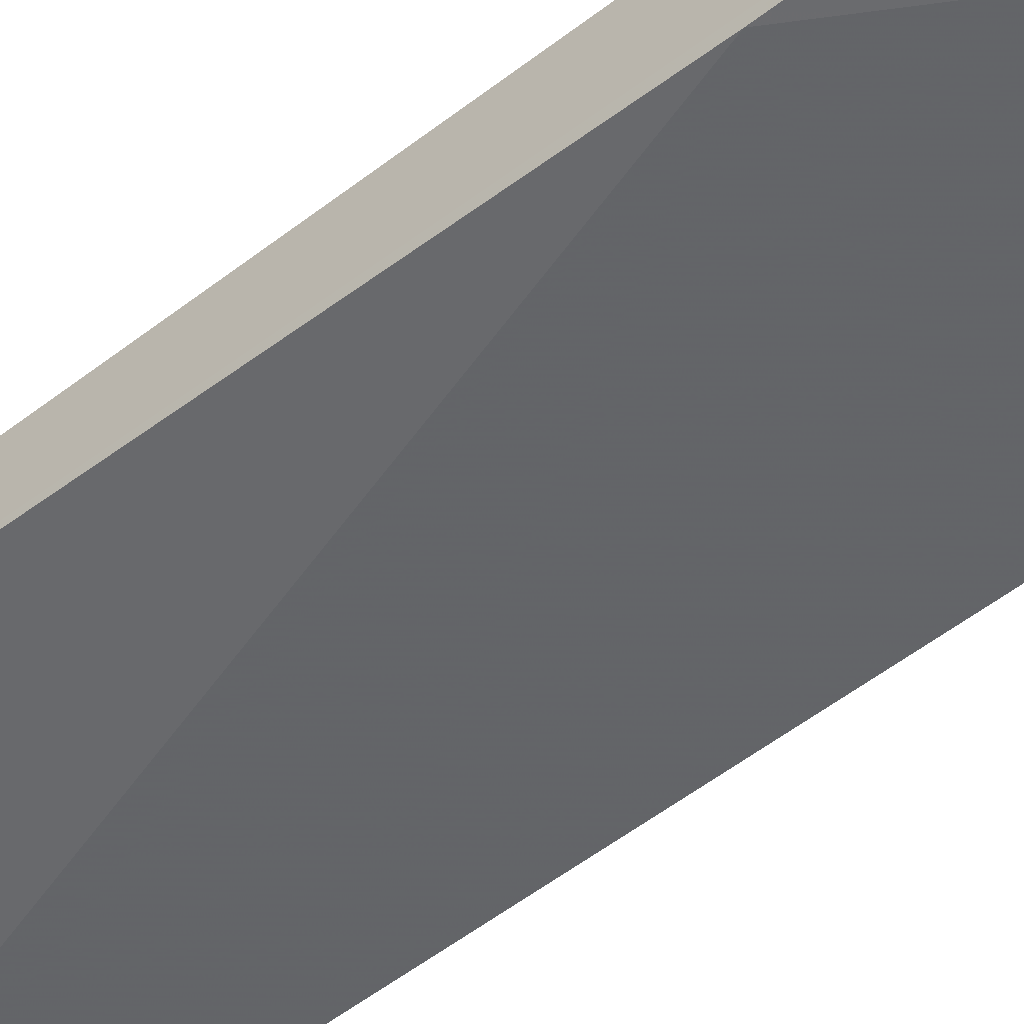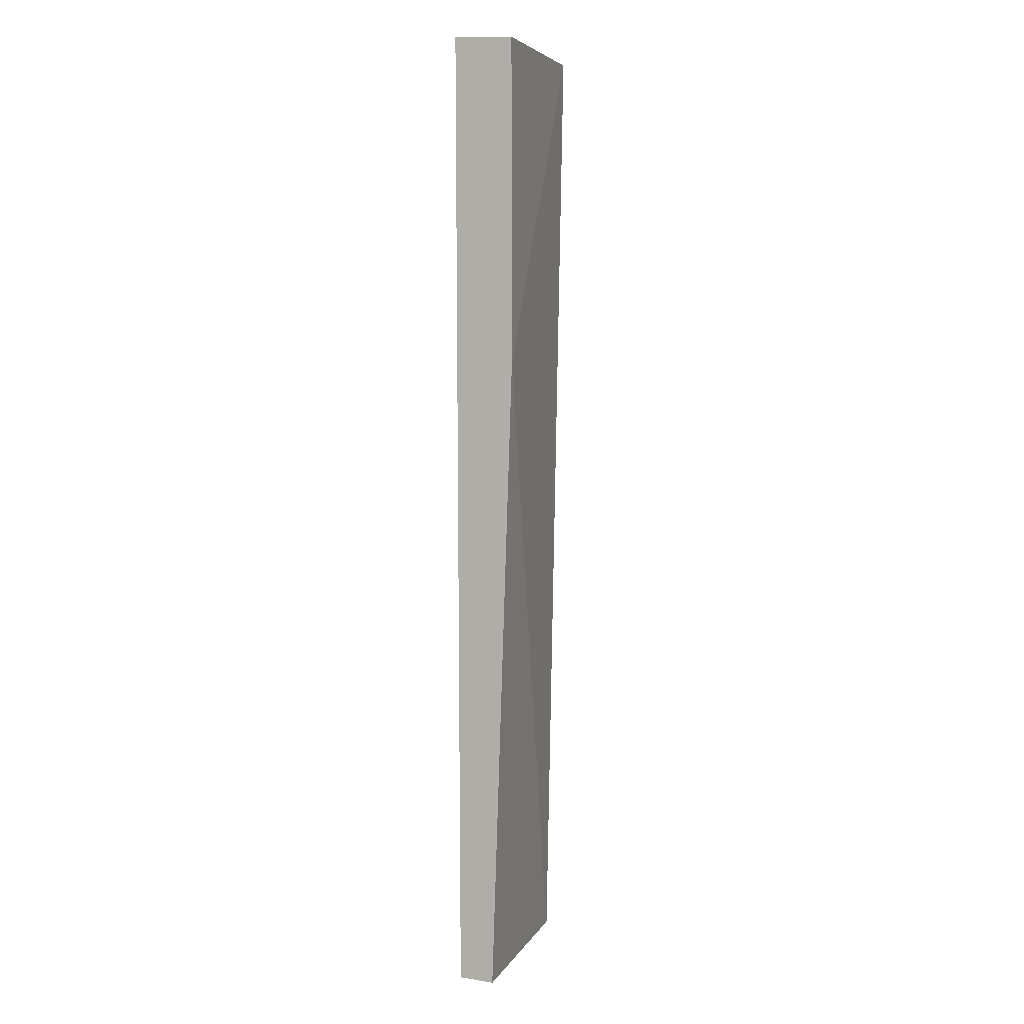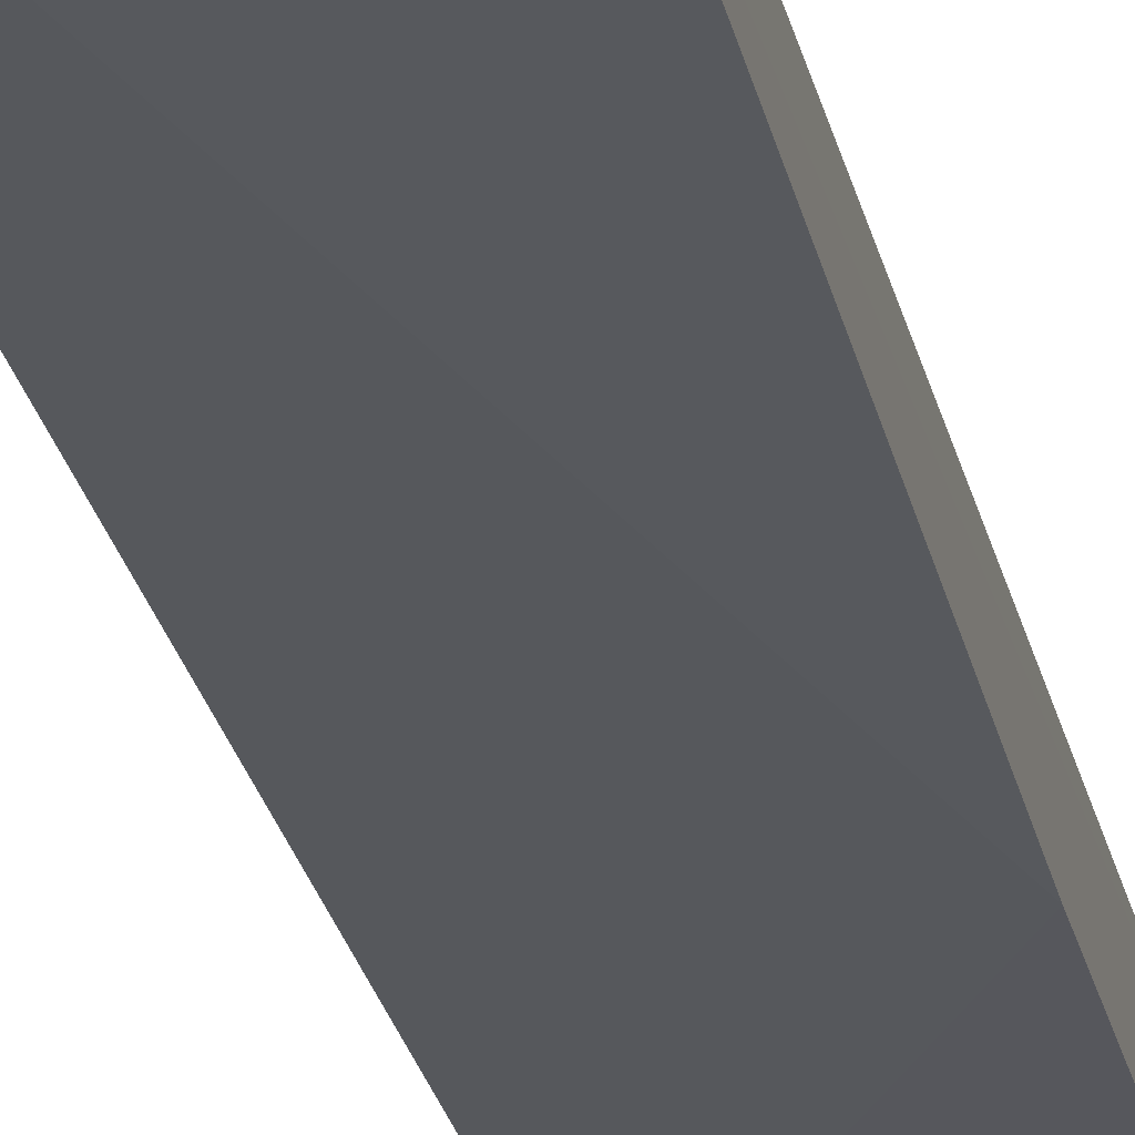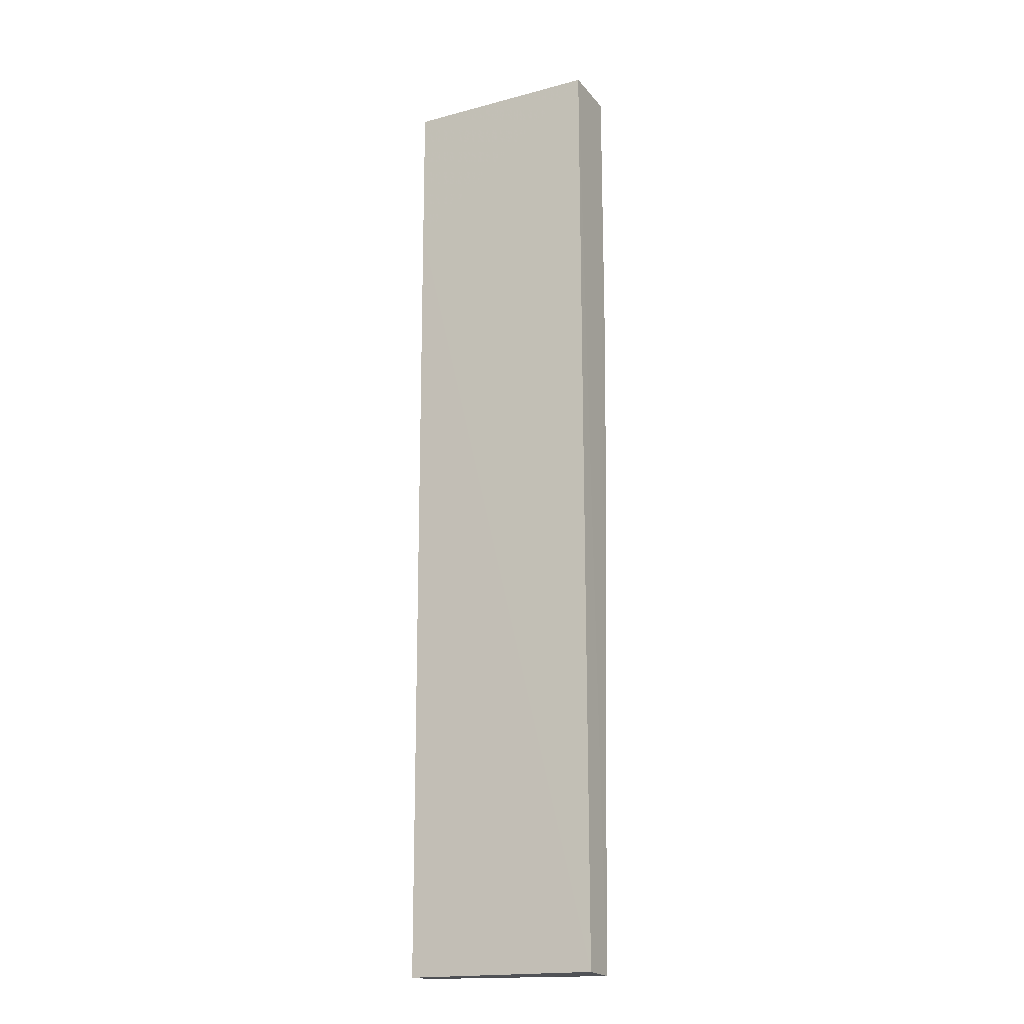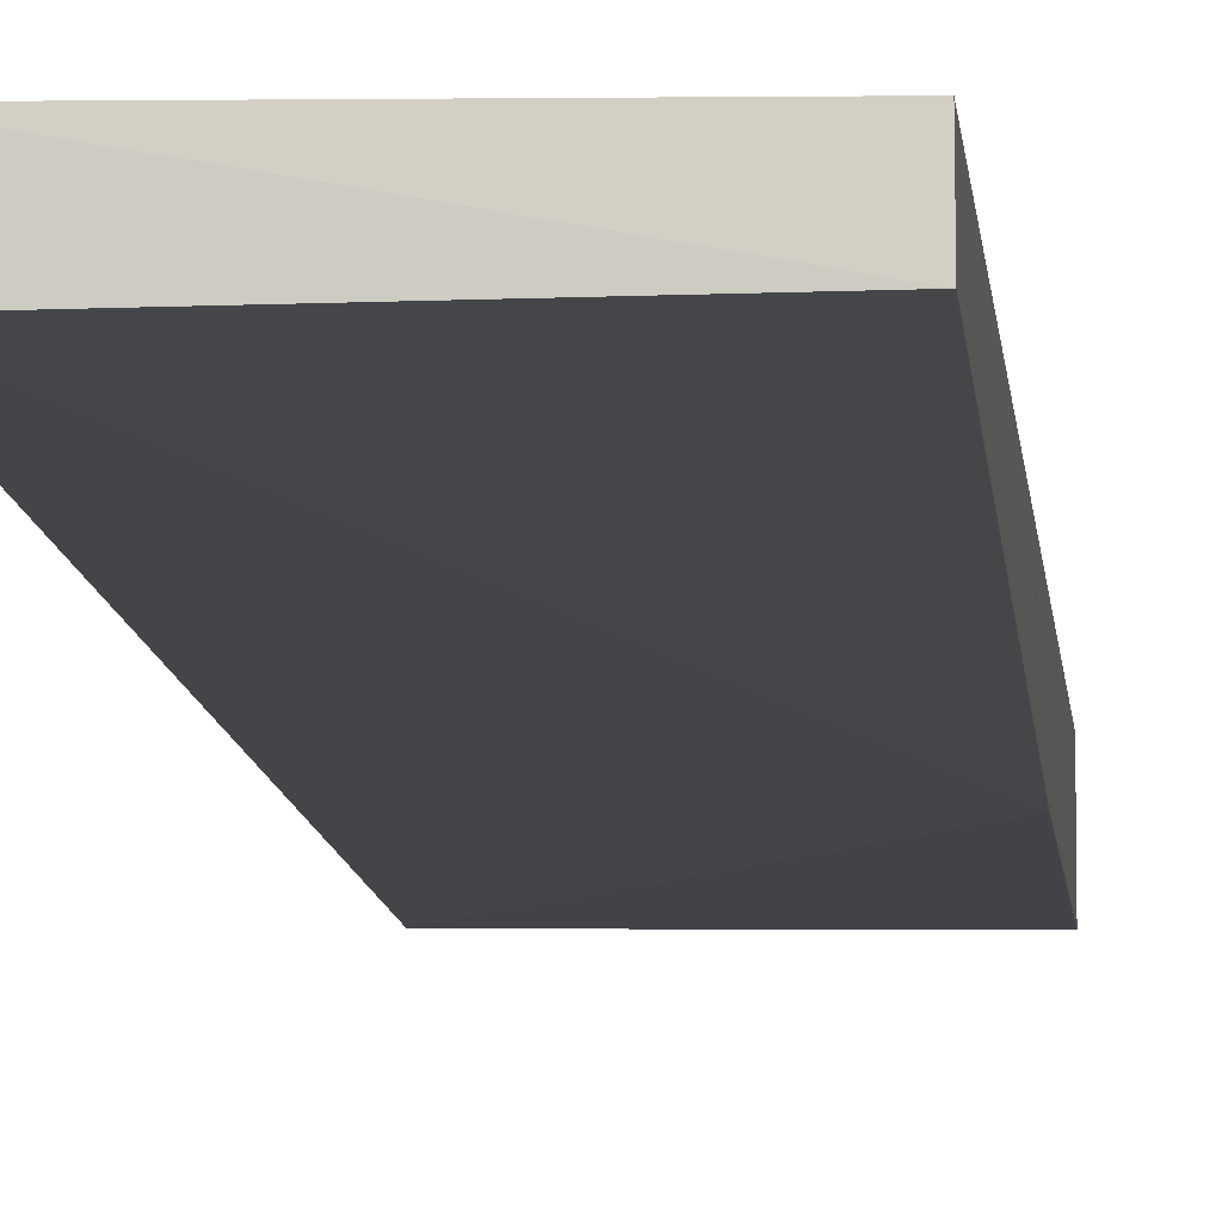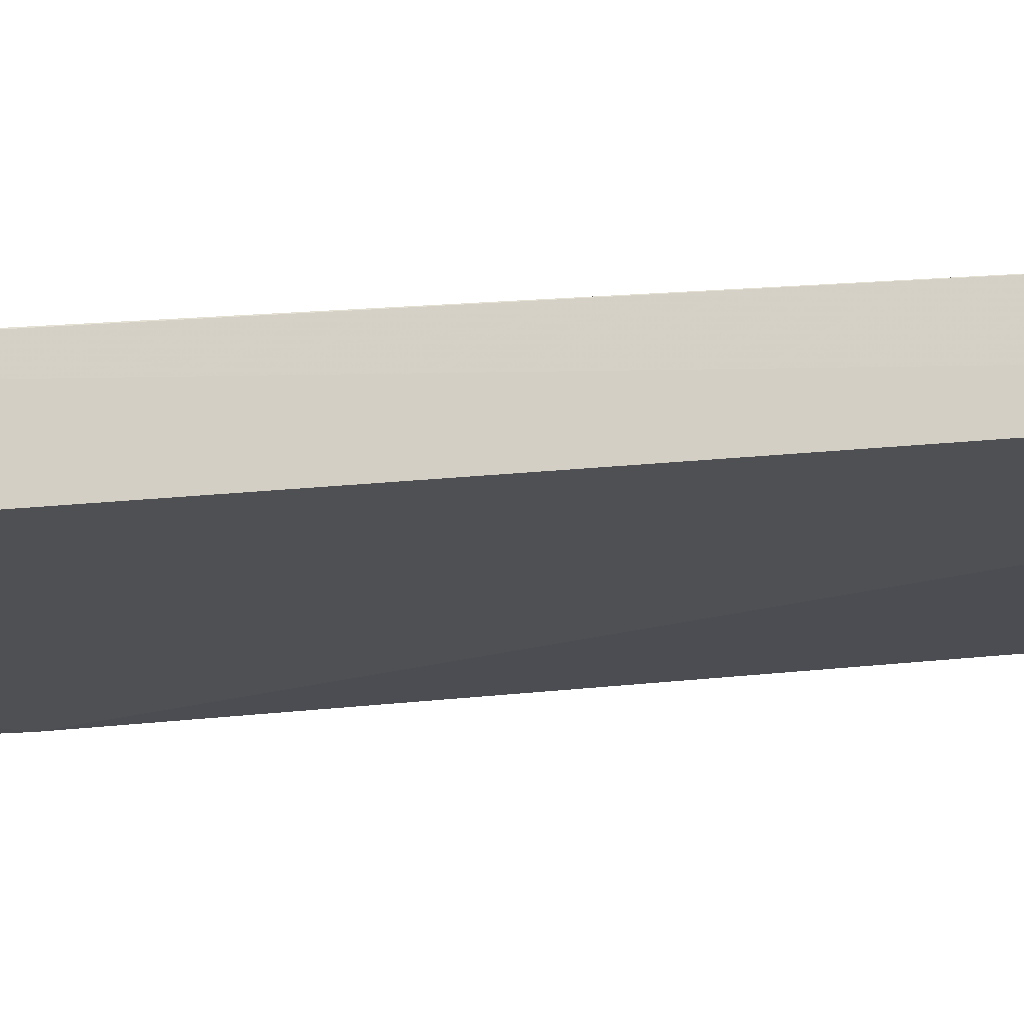
<metadata>
{"format":"obj","ext":"obj","renderer":"f3d","projection":"perspective","resolution":1024,"background":"white","views":[{"elev":-53.8,"azim":129.9,"up":"+Z"},{"elev":5.6,"azim":107.3,"up":"+Y"},{"elev":-27.7,"azim":12.9,"up":"+Z"},{"elev":-17.9,"azim":27.8,"up":"+Y"},{"elev":-7.7,"azim":4.5,"up":"+Z"},{"elev":-16.6,"azim":-79.8,"up":"+Z"}]}
</metadata>
<code>
v -0.03123 0.03215 0.01437
v -0.03124 -0.1581 0.01382
v -0.0312 0.03167 0.002834
v -0.06997 0.03166 0.003205
v -0.06996 0.003334 0.01482
v -0.0701 -0.158 0.006673
v -0.03118 -0.1585 0.006959
v -0.07001 0.03202 0.01478
v -0.0312 -0.03135 0.002738
v -0.07001 -0.1581 0.01419
f 1 3 4
f 5 2 1
f 7 1 2
f 7 3 1
f 8 5 1
f 8 1 4
f 8 4 6
f 9 6 4
f 9 4 3
f 9 7 6
f 9 3 7
f 10 2 5
f 10 8 6
f 10 5 8
f 10 7 2
f 10 6 7

</code>
